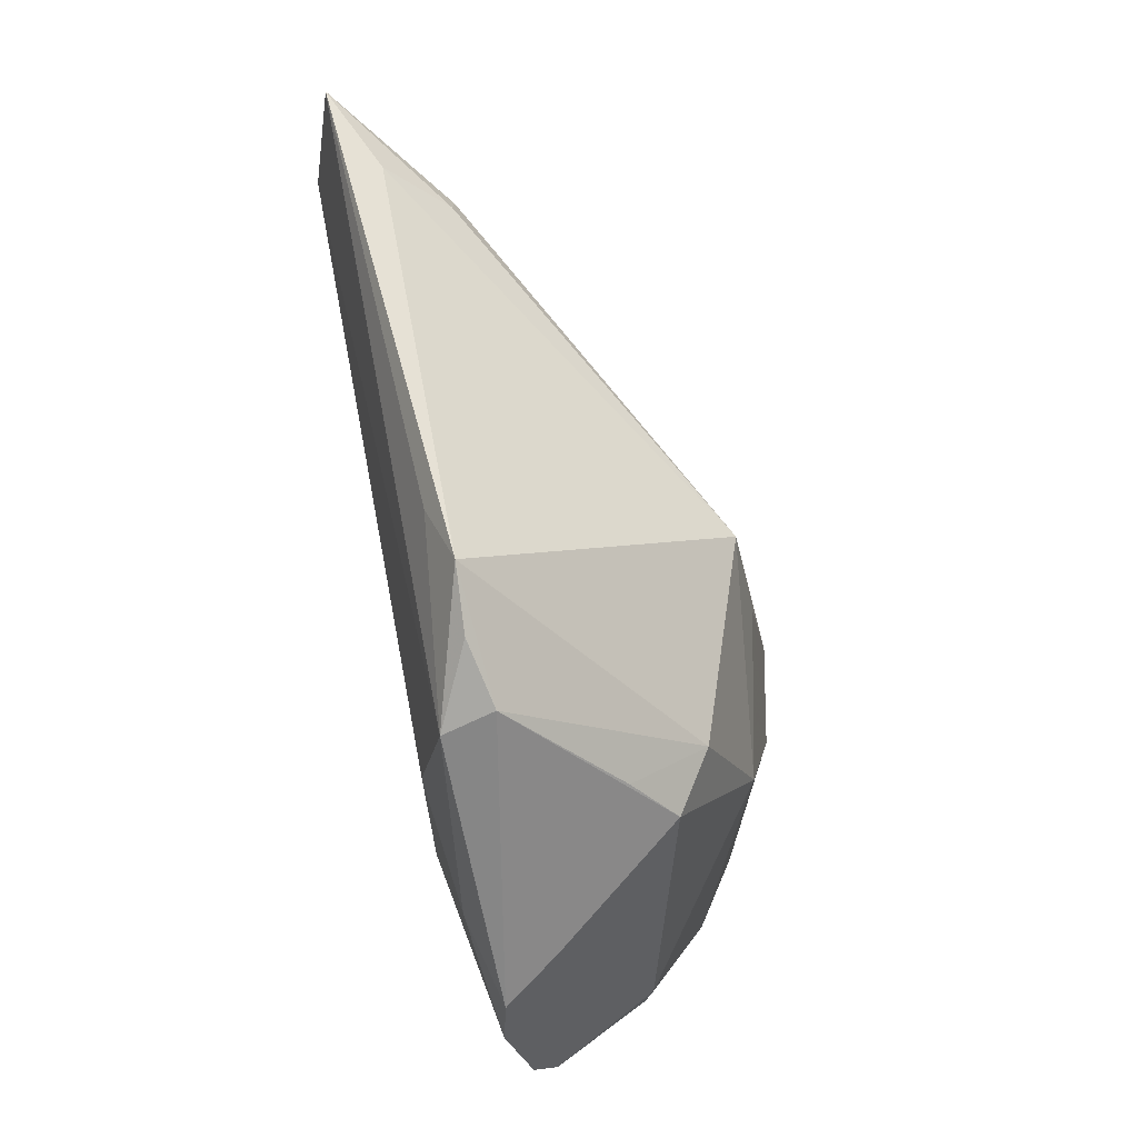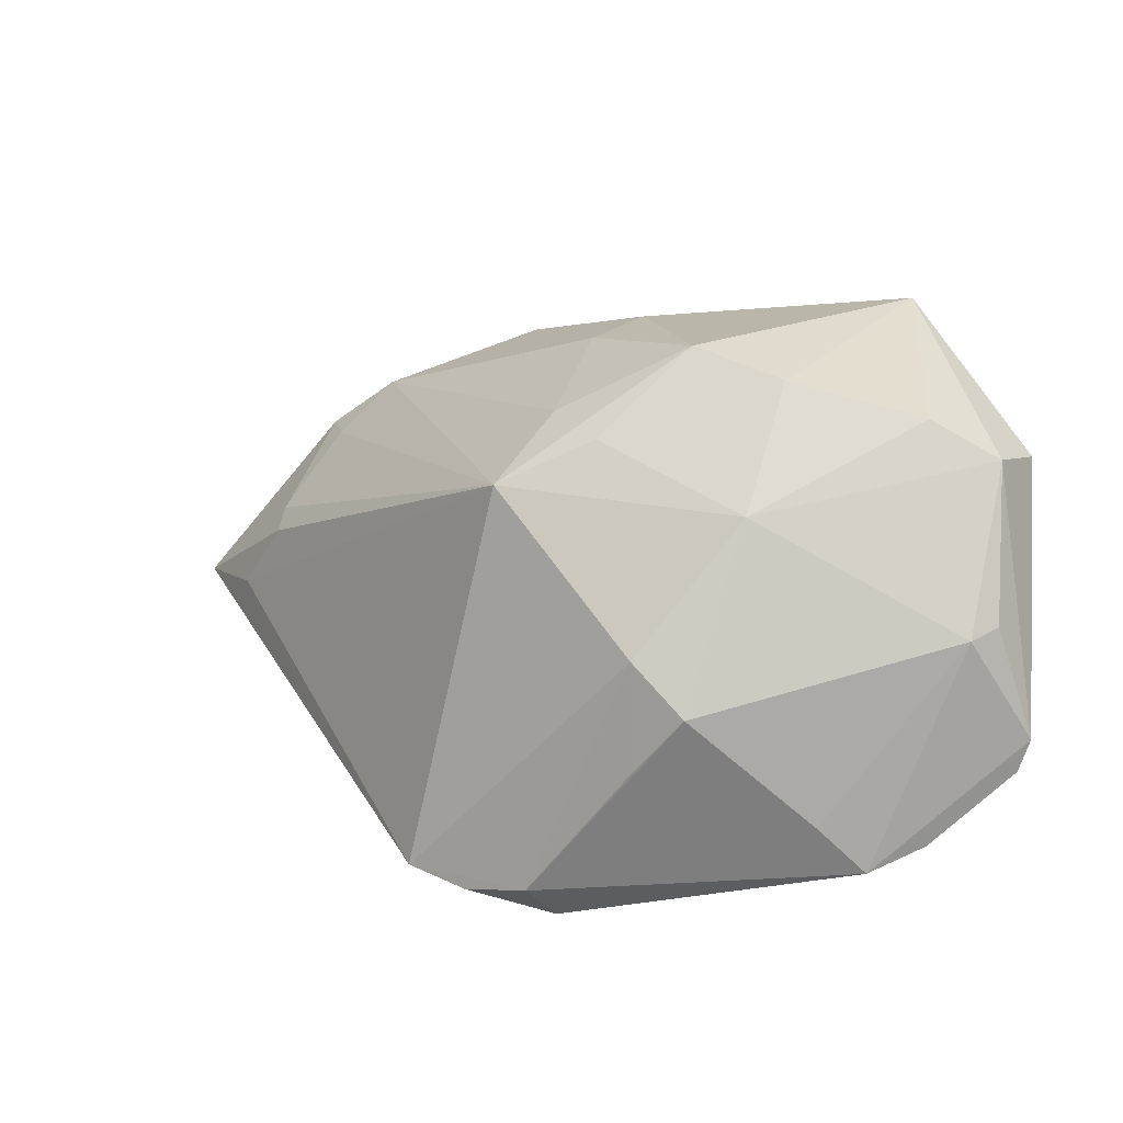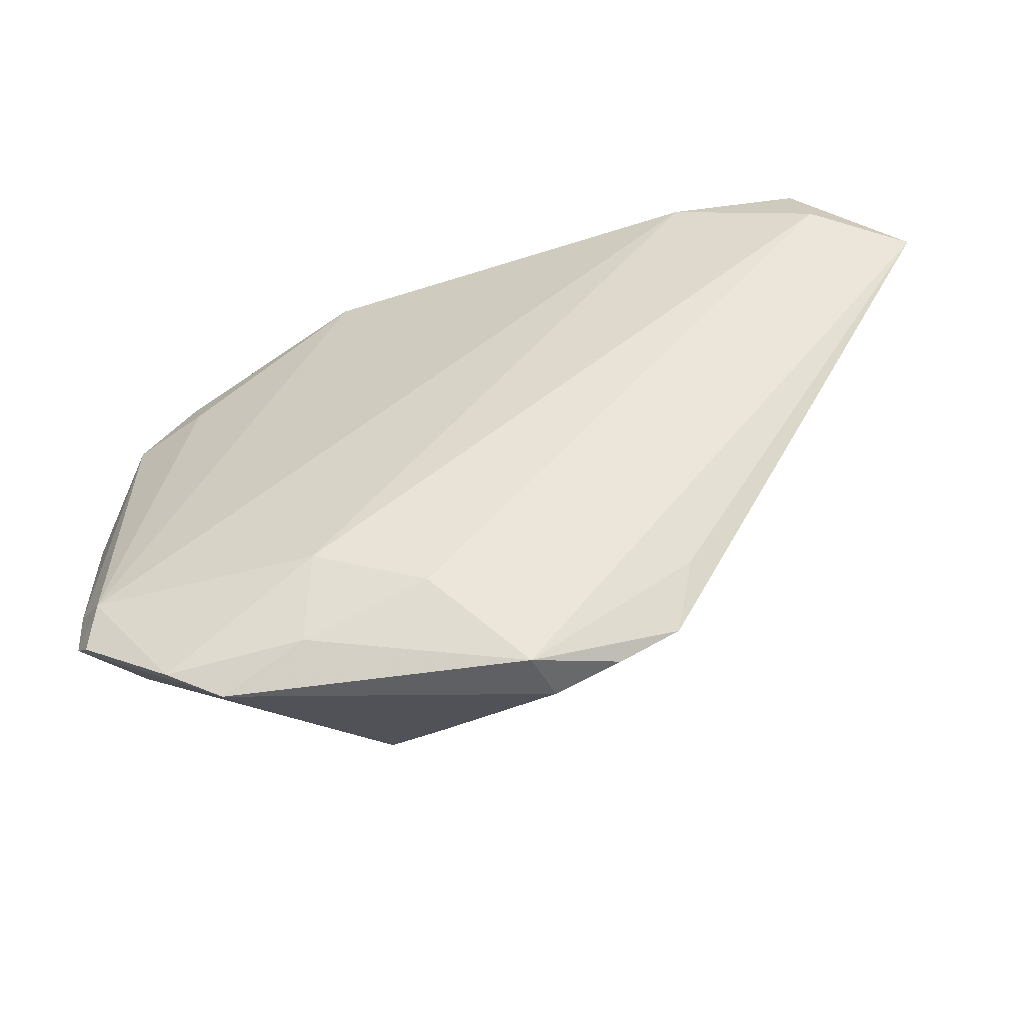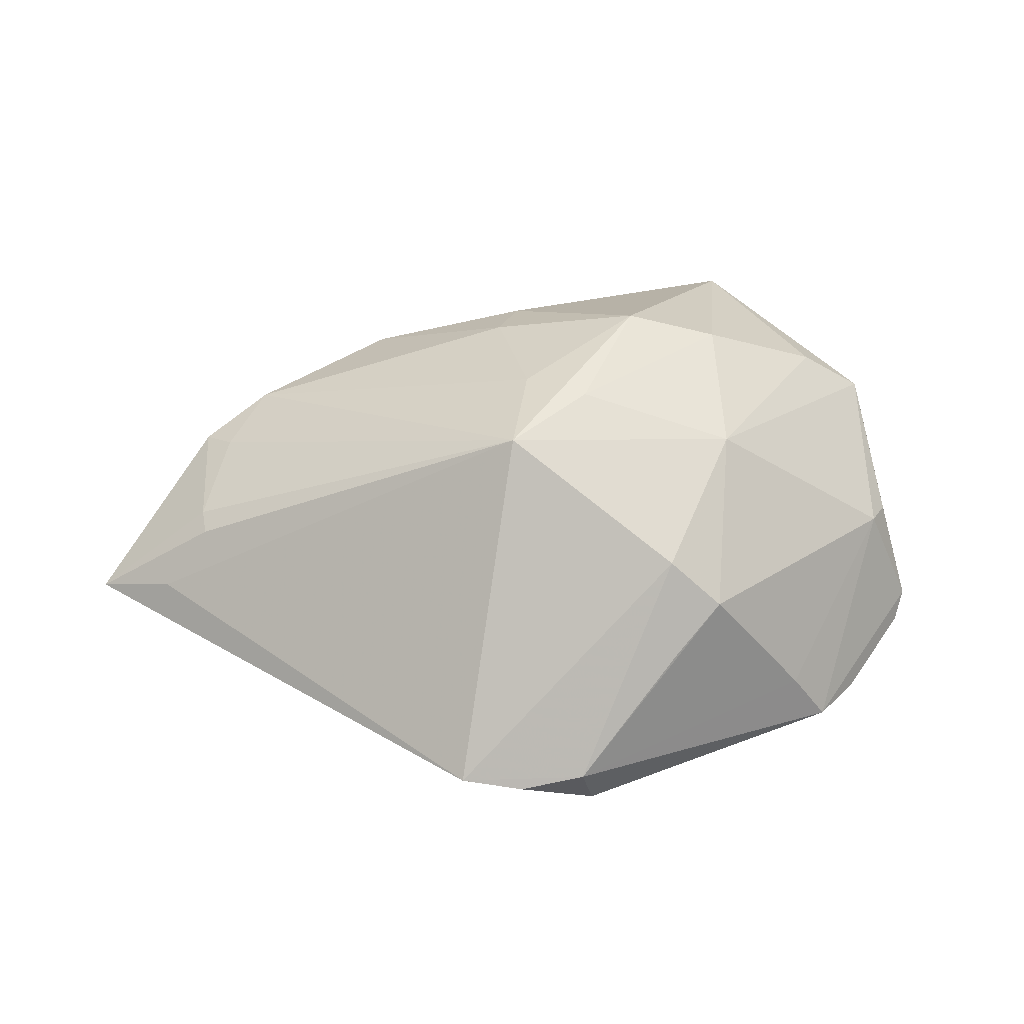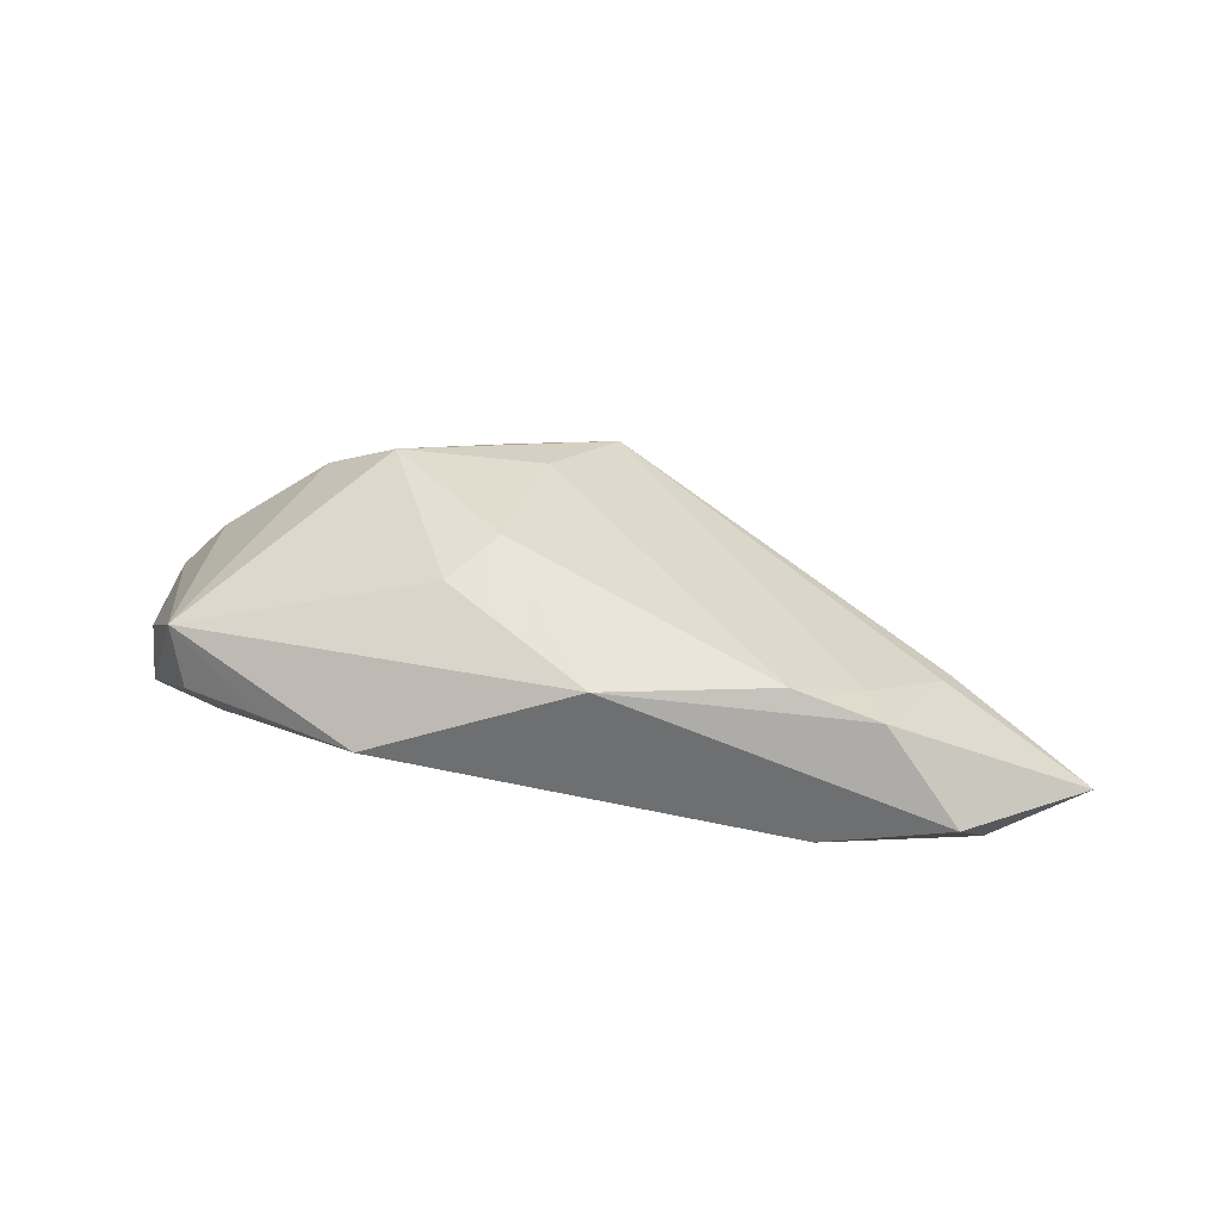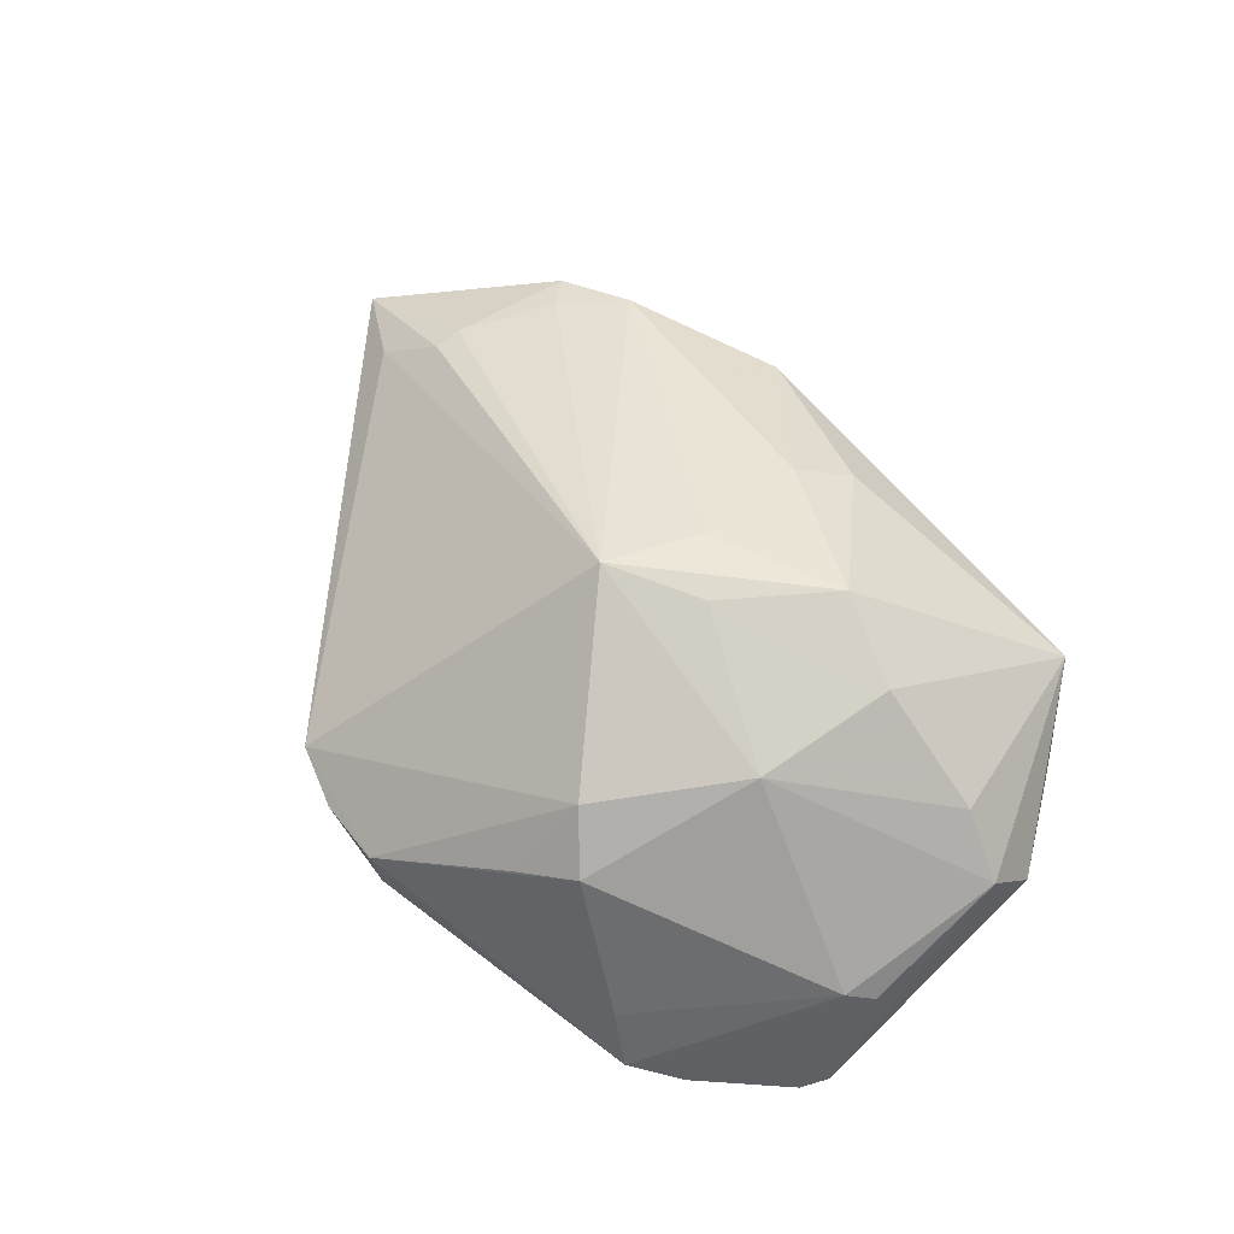
<metadata>
{"format":"obj","ext":"obj","renderer":"f3d","projection":"perspective","resolution":1024,"background":"white","views":[{"elev":-61.4,"azim":-76.5,"up":"+Y"},{"elev":-33.7,"azim":20.2,"up":"+Y"},{"elev":-48.0,"azim":-166.9,"up":"+Y"},{"elev":55.5,"azim":-23.2,"up":"+Z"},{"elev":7.2,"azim":-170.1,"up":"+Z"},{"elev":69.1,"azim":36.7,"up":"+Z"}]}
</metadata>
<code>
v 0.021 -0.02663 -0.02178
v 0.05552 -0.0229 -0.01425
v 0.01232 0.0015 0.02152
v 0.04546 0.02126 -0.01071
v 0.04781 0.02748 -0.00713
v -0.007129 -0.04269 -0.006537
v 0.006252 0.008899 0.01949
v 0.03565 0.006022 0.01909
v 0.01373 -0.02603 0.01397
v -0.02697 0.03915 -0.003198
v -0.02321 -0.03602 -0.007314
v 0.008777 0.02545 0.01214
v 0.05496 -0.02928 -0.01469
v 0.05825 -0.001815 0.004879
v 0.04045 -0.03962 -0.0178
v 0.02493 0.0126 0.02137
v 0.05125 -0.02584 -0.01895
v 0.03332 -0.04301 -0.01575
v -0.03517 0.03307 -0.004274
v 0.06099 0.003302 -0.002776
v -0.06099 0.0233 -0.0167
v 0.01861 -0.03236 0.009159
v 0.04902 0.02938 0.0009141
v 0.02947 -0.01143 0.01738
v 0.05097 0.00224 0.01054
v 0.05439 -0.0202 -0.002794
v -0.005574 -0.04301 -0.01343
v 0.05509 0.01843 -0.007643
v -0.04337 0.02203 -0.00459
v -0.01578 -0.04037 -0.007964
v 0.05253 -0.03194 -0.01719
v -0.0008122 -0.002262 0.02178
v -0.005085 0.04301 -0.003715
v 0.01073 -0.0353 0.004705
v -0.04841 0.02729 -0.02178
v -0.04421 0.01828 -0.004537
v 0.02245 -0.03796 -0.0183
v -0.05217 0.01575 -0.01122
v 0.03761 0.03225 -0.009139
v 0.05118 -0.02253 -0.001016
v 0.01425 0.03141 0.007114
v -0.04597 0.03519 -0.01965
v 0.02936 -0.03983 -0.00837
v 0.006323 -0.03195 -0.01939
v -0.03766 0.03771 -0.007188
v -0.02578 -0.02744 -0.01062
v -0.0295 0.03408 -0.02178
v 0.02337 0.03862 -0.01226
f 16 23 41
f 41 23 33
f 1 47 17
f 44 35 1
f 1 35 47
f 33 23 48
f 48 47 33
f 17 47 48
f 21 11 38
f 38 11 32
f 46 11 21
f 6 11 30
f 7 32 16
f 7 10 32
f 19 29 32
f 32 10 19
f 33 47 42
f 47 35 42
f 42 35 21
f 44 1 37
f 28 23 20
f 20 13 2
f 2 13 17
f 2 28 20
f 17 28 2
f 17 13 31
f 16 32 3
f 32 24 3
f 8 23 16
f 16 3 8
f 8 3 24
f 9 24 32
f 9 11 6
f 32 11 9
f 32 29 36
f 36 38 32
f 36 29 21
f 21 38 36
f 12 7 16
f 10 7 12
f 16 41 12
f 33 10 12
f 12 41 33
f 45 19 10
f 45 42 21
f 21 29 45
f 29 19 45
f 45 10 33
f 33 42 45
f 27 37 18
f 27 18 6
f 6 30 27
f 44 37 27
f 11 46 27
f 27 30 11
f 27 46 21
f 21 35 27
f 27 35 44
f 17 48 4
f 4 28 17
f 23 28 5
f 5 4 48
f 28 4 5
f 15 37 1
f 15 1 17
f 17 31 15
f 18 37 15
f 15 13 18
f 15 31 13
f 40 13 26
f 18 13 40
f 24 40 14
f 14 40 26
f 20 23 14
f 14 13 20
f 26 13 14
f 24 9 22
f 22 40 24
f 39 48 23
f 23 5 39
f 39 5 48
f 25 8 24
f 24 14 25
f 23 8 25
f 25 14 23
f 34 9 6
f 6 22 34
f 34 22 9
f 18 40 43
f 40 22 43
f 6 18 43
f 43 22 6

</code>
